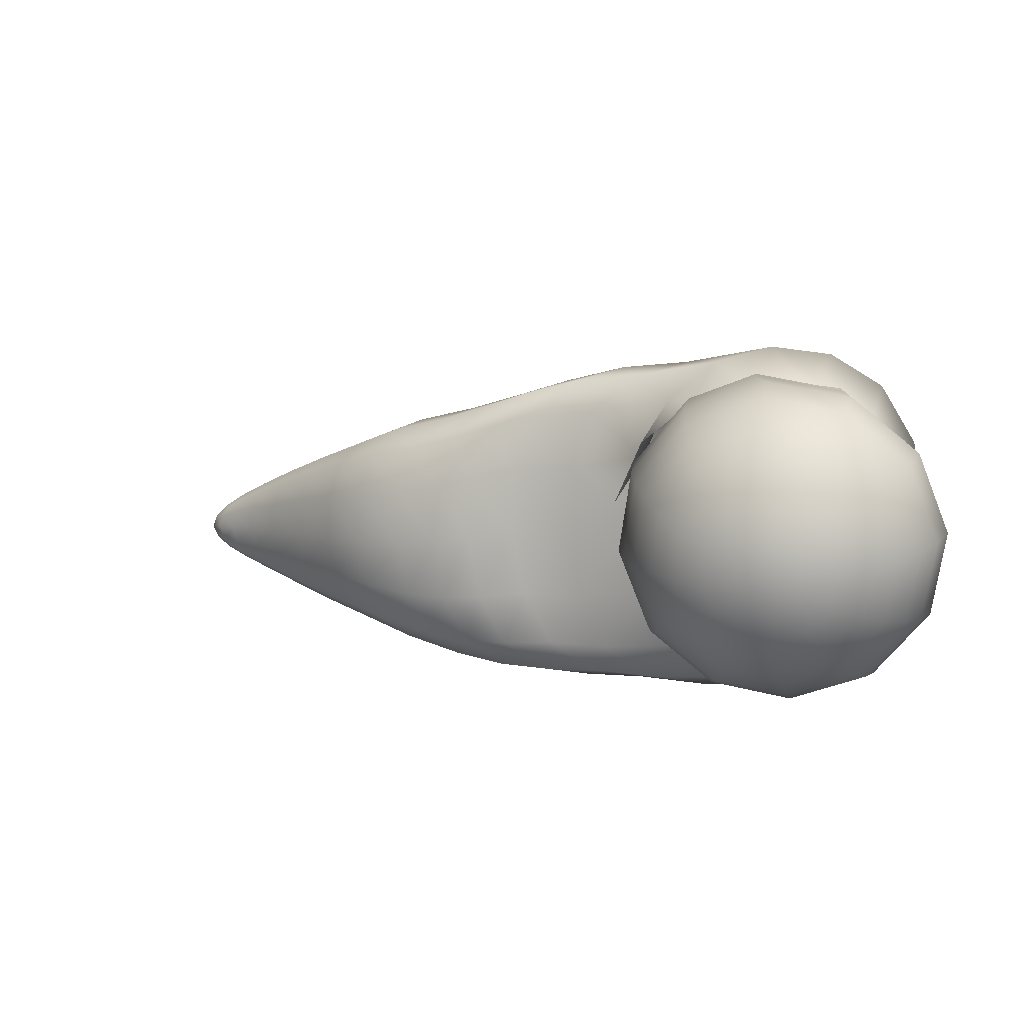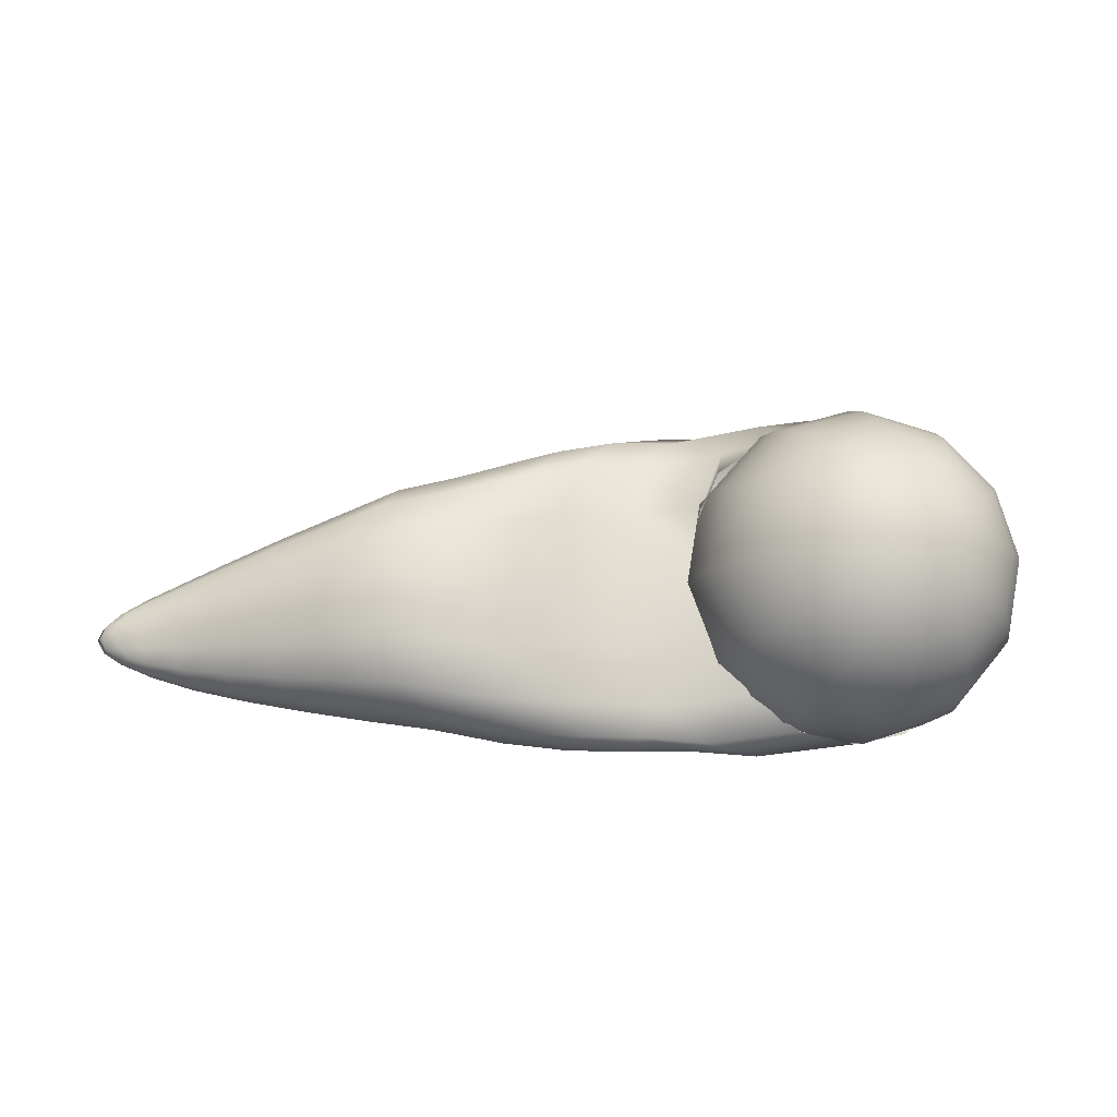
<metadata>
{"format":"obj","ext":"obj","renderer":"f3d","projection":"perspective","resolution":1024,"background":"white","views":[{"elev":9.0,"azim":-152.5,"up":"+Z"},{"elev":-20.1,"azim":177.7,"up":"+Z"}]}
</metadata>
<code>
o Box004
v 0.7134 0.03093 -0.03979
v 0.7266 0.03046 -0.05592
v 0.7558 0.04516 -0.0598
v 0.7307 0.04193 -0.03852
v 0.7323 0.03032 -0.07696
v 0.7634 0.04564 -0.07938
v 0.7749 0.05863 -0.08027
v 0.7672 0.05804 -0.0605
v 0.7417 0.05574 -0.03841
v 0.7237 0.03014 -0.09689
v 0.7533 0.04476 -0.09757
v 0.7083 0.03039 -0.1108
v 0.7254 0.04124 -0.1148
v 0.7364 0.05498 -0.1166
v 0.7647 0.05759 -0.09866
v 0.7239 0.07606 -0.1121
v 0.7381 0.07903 -0.09806
v 0.7591 0.06892 -0.09805
v 0.734 0.06756 -0.1155
v 0.7458 0.0804 -0.07806
v 0.7684 0.06999 -0.07978
v 0.741 0.07935 -0.0571
v 0.7616 0.06932 -0.06028
v 0.729 0.0766 -0.04106
v 0.7393 0.06825 -0.03923
v 0.6883 0.03453 -0.01521
v 0.6786 0.02056 -0.02548
v 0.6989 0.0517 -0.01306
v 0.6395 0.05175 0.01552
v 0.628 0.0294 0.01104
v 0.6174 0.01083 -0.004864
v 0.7017 0.06812 -0.01631
v 0.7025 0.08123 -0.02744
v 0.6545 0.09214 -0.007906
v 0.6483 0.07388 0.009372
v 0.5098 0.1431 0.04143
v 0.4962 0.1133 0.07015
v 0.5782 0.09047 0.03871
v 0.5886 0.1144 0.01562
v 0.4779 0.0775 0.08084
v 0.5642 0.06173 0.04728
v 0.4581 0.04168 0.07327
v 0.5491 0.03296 0.0411
v 0.44 0.01183 0.04716
v 0.5352 0.008955 0.02
v 0.3616 0.05203 0.1058
v 0.34 0.01633 0.07467
v 0.3851 0.09487 0.1148
v 0.2933 0.1152 0.1474
v 0.2644 0.06707 0.1372
v 0.2381 0.02699 0.1014
v 0.4069 0.1377 0.1021
v 0.4231 0.1734 0.06786
v 0.3402 0.2034 0.09302
v 0.3201 0.1633 0.1326
v 0.1845 0.203 0.131
v 0.1483 0.1626 0.1802
v 0.2276 0.1649 0.1553
v 0.2549 0.2066 0.1106
v 0.1014 0.1144 0.1994
v 0.1919 0.115 0.1724
v 0.05201 0.06621 0.1881
v 0.1538 0.0651 0.1613
v 0.008063 0.02622 0.1455
v 0.1196 0.02357 0.1217
v -0.04458 0.06871 0.2143
v -0.09841 0.0333 0.1698
v 0.01647 0.1116 0.2256
v -0.07574 0.1006 0.2494
v -0.1473 0.06399 0.2383
v -0.21 0.03395 0.1925
v 0.07479 0.1547 0.2046
v 0.1204 0.1909 0.1519
v 0.04719 0.169 0.1715
v -0.007016 0.1376 0.2268
v -0.1758 0.1494 0.2062
v -0.2417 0.1242 0.2652
v -0.1025 0.1173 0.2368
v -0.04182 0.1451 0.1795
v -0.3246 0.0948 0.2898
v -0.1791 0.0846 0.2605
v -0.4104 0.06606 0.279
v -0.2586 0.05249 0.2496
v -0.485 0.04284 0.2316
v -0.328 0.02636 0.2029
v -0.4106 0.1447 0.2198
v -0.49 0.1239 0.1716
v -0.3192 0.1705 0.2306
v -0.2307 0.1971 0.2051
v -0.1602 0.2199 0.1445
v 0.7069 0.0885 -0.04893
v 0.7091 0.09059 -0.07528
v 0.6579 0.1063 -0.07135
v 0.6581 0.1029 -0.03682
v 0.7031 0.0882 -0.101
v 0.6956 0.08067 -0.1215
v 0.6449 0.09165 -0.1335
v 0.6528 0.1026 -0.1055
v 0.4936 0.1429 -0.1596
v 0.5068 0.1609 -0.1147
v 0.586 0.1285 -0.1102
v 0.5758 0.1141 -0.1465
v 0.5144 0.1669 -0.06011
v 0.592 0.1334 -0.06623
v 0.5157 0.161 -0.00503
v 0.593 0.1287 -0.02182
v 0.43 0.1948 0.01246
v 0.4285 0.2019 -0.05321
v 0.3473 0.2356 -0.04665
v 0.3489 0.2275 0.02908
v 0.4194 0.1948 -0.1183
v 0.4036 0.1733 -0.1718
v 0.3174 0.2035 -0.1833
v 0.3365 0.2276 -0.1216
v 0.1563 0.2044 -0.2053
v 0.1868 0.2282 -0.1308
v 0.2535 0.232 -0.1297
v 0.2292 0.2071 -0.1985
v 0.2025 0.2358 -0.03976
v 0.2667 0.2401 -0.04593
v 0.2022 0.2274 0.05261
v 0.2675 0.2317 0.03887
v 0.1435 0.213 0.06852
v 0.1453 0.221 -0.02943
v 0.0784 0.1959 -0.01765
v 0.07519 0.1884 0.08437
v 0.1271 0.2146 -0.1258
v 0.09048 0.1938 -0.2043
v 0.0161 0.1737 -0.1991
v 0.05823 0.191 -0.1177
v -0.2079 0.1567 -0.1838
v -0.1584 0.1696 -0.09861
v -0.02727 0.1662 -0.1183
v -0.07349 0.1515 -0.2018
v -0.1356 0.1724 0.006616
v -0.00563 0.1699 -0.01541
v -0.141 0.1656 0.1141
v -0.01 0.1628 0.08962
v -0.1227 0.2346 0.05022
v -0.1405 0.2386 -0.1673
v 0.6933 0.06737 -0.1324
v 0.6901 0.05088 -0.1351
v 0.6266 0.05106 -0.1541
v 0.6362 0.07324 -0.1495
v 0.6798 0.03379 -0.1313
v 0.6717 0.02 -0.1196
v 0.6078 0.01033 -0.1304
v 0.6159 0.02877 -0.1479
v 0.4238 0.01166 -0.1539
v 0.4374 0.04147 -0.1826
v 0.5328 0.03253 -0.1652
v 0.5224 0.008617 -0.1421
v 0.4557 0.07727 -0.1933
v 0.5468 0.06127 -0.1738
v 0.4755 0.1131 -0.1857
v 0.5619 0.09005 -0.1676
v 0.382 0.1376 -0.2029
v 0.3585 0.09478 -0.212
v 0.2623 0.1153 -0.2293
v 0.2912 0.1635 -0.219
v 0.3367 0.05195 -0.1992
v 0.3205 0.01626 -0.165
v 0.2154 0.0271 -0.1749
v 0.2355 0.06721 -0.2145
v -0.02013 0.02757 -0.1908
v 0.01613 0.06794 -0.24
v 0.1211 0.06574 -0.232
v 0.09388 0.02407 -0.1874
v 0.06298 0.1162 -0.2592
v 0.1569 0.1157 -0.2491
v 0.1124 0.1644 -0.2479
v 0.195 0.1656 -0.2381
v 0.03665 0.1584 -0.2488
v -0.0244 0.1155 -0.2601
v -0.1181 0.107 -0.2559
v -0.04659 0.1436 -0.2448
v -0.08272 0.07243 -0.239
v -0.1284 0.03622 -0.1863
v -0.2411 0.03867 -0.178
v -0.1869 0.07 -0.2333
v -0.5171 0.05015 -0.1585
v -0.4512 0.07536 -0.2174
v -0.2989 0.06054 -0.2356
v -0.3596 0.03268 -0.1783
v -0.3683 0.1048 -0.2421
v -0.2223 0.09322 -0.2593
v -0.2825 0.1335 -0.2312
v -0.1428 0.1253 -0.2484
v 0.6746 0.01341 -0.09866
v 0.6799 0.01199 -0.07289
v 0.6081 -0.003516 -0.06728
v 0.6061 -0.000252 -0.1017
v 0.6785 0.01371 -0.0466
v 0.6113 1.6e-05 -0.03299
v 0.4268 -0.006114 0.002254
v 0.525 -0.005499 -0.01624
v 0.4192 -0.01213 -0.05231
v 0.5191 -0.01038 -0.06025
v 0.4179 -0.006206 -0.1074
v 0.518 -0.005684 -0.1047
v 0.3136 -0.005141 -0.1096
v 0.3152 -0.01226 -0.04392
v 0.2082 -0.005034 -0.03525
v 0.2067 0.003016 -0.111
v 0.3243 -0.005104 0.02113
v 0.2191 0.002957 0.03972
v -0.02241 0.002418 0.07102
v 0.09527 -0.00128 0.05298
v -0.03812 -0.005248 -0.02004
v 0.08211 -0.009463 -0.03081
v -0.03779 0.003158 -0.1124
v 0.08126 -0.001006 -0.1156
v -0.1514 0.01407 -0.1029
v -0.1532 0.006114 -0.004978
v -0.2723 0.01176 0.01109
v -0.2691 0.01919 -0.09092
v -0.1351 0.01248 0.09134
v -0.2521 0.01661 0.1112
v -0.5345 0.02997 0.1464
v -0.3742 0.01159 0.1195
v -0.5573 0.02712 0.04117
v -0.3958 0.007919 0.01656
v -0.552 0.03396 -0.06636
v -0.3914 0.01504 -0.08847
v -0.5602 0.1164 -0.1329
v -0.5663 0.11 -0.02293
v -0.5424 0.1124 0.08461
v -0.1405 0.2386 -0.1673
v -0.1405 0.2386 -0.1673
v -0.4063 0.385 -0.06581
v -0.3824 0.3711 -0.107
v -0.3579 0.3486 -0.1439
v -0.3338 0.3184 -0.1748
v -0.3108 0.2815 -0.1988
v -0.29 0.2394 -0.2148
v -0.2721 0.1937 -0.2223
v -0.2579 0.1462 -0.2209
v -0.2478 0.09874 -0.2108
v -0.3876 0.3917 -0.04968
v -0.3459 0.3844 -0.0754
v -0.3049 0.3678 -0.09792
v -0.2662 0.3428 -0.1164
v -0.2314 0.3102 -0.1301
v -0.2018 0.2713 -0.1384
v -0.1785 0.2276 -0.1412
v -0.1623 0.1808 -0.1383
v -0.1541 0.1326 -0.1297
v -0.3796 0.3967 -0.02591
v -0.3302 0.3941 -0.02877
v -0.2821 0.3819 -0.03023
v -0.2373 0.3607 -0.03023
v -0.1974 0.3313 -0.02876
v -0.164 0.2947 -0.02589
v -0.1383 0.2525 -0.02172
v -0.1214 0.2061 -0.01642
v -0.1139 0.1575 -0.01019
v -0.3845 0.3985 -0.000875
v -0.3396 0.3976 0.02033
v -0.2958 0.3871 0.04106
v -0.2547 0.3673 0.06051
v -0.2178 0.339 0.07794
v -0.1867 0.3033 0.09267
v -0.1625 0.2615 0.1041
v -0.146 0.2154 0.1119
v -0.1381 0.1666 0.1157
v -0.4008 0.3967 0.01872
v -0.3716 0.3941 0.05877
v -0.3422 0.3819 0.09686
v -0.3138 0.3607 0.1315
v -0.2873 0.3313 0.1614
v -0.2639 0.2947 0.1855
v -0.2444 0.2525 0.2026
v -0.2296 0.2061 0.2123
v -0.22 0.1575 0.2142
v -0.4242 0.3917 0.02762
v -0.4176 0.3844 0.07623
v -0.409 0.3678 0.1222
v -0.3987 0.3428 0.1638
v -0.3872 0.3102 0.1994
v -0.3749 0.2713 0.2276
v -0.3623 0.2276 0.2474
v -0.3249 0.1736 0.2506
v -0.313 0.1255 0.2516
v -0.4485 0.385 0.02345
v -0.4652 0.3711 0.06804
v -0.4782 0.3486 0.1103
v -0.4868 0.3184 0.1487
v -0.4908 0.2815 0.1816
v -0.49 0.2394 0.2078
v -0.4844 0.1937 0.2264
v -0.4494 0.1391 0.2292
v -0.4352 0.09159 0.2306
v -0.4286 0.3897 -0.02175
v -0.4671 0.3782 0.007313
v -0.5018 0.3579 0.0364
v -0.5312 0.3294 0.06438
v -0.5543 0.2939 0.09019
v -0.5702 0.2527 0.1128
v -0.5782 0.2075 0.1314
v -0.5781 0.1598 0.1453
v -0.545 0.1045 0.1465
v -0.5289 0.05768 0.1495
v -0.4751 0.3733 -0.01646
v -0.5175 0.3482 -0.01023
v -0.554 0.3154 -0.003305
v -0.5833 0.276 0.004044
v -0.6043 0.2317 0.01154
v -0.6161 0.1841 0.01889
v -0.6183 0.135 0.02581
v -0.5859 0.0792 0.02471
v -0.569 0.03286 0.03001
v -0.4703 0.3715 -0.04149
v -0.508 0.3447 -0.05933
v -0.5403 0.3102 -0.0746
v -0.5659 0.2695 -0.0867
v -0.5838 0.224 -0.09516
v -0.5933 0.1755 -0.09967
v -0.5941 0.1259 -0.1
v -0.5613 0.06994 -0.1036
v -0.5449 0.02378 -0.09585
v -0.454 0.3733 -0.06108
v -0.4761 0.3482 -0.09777
v -0.4939 0.3154 -0.1304
v -0.5068 0.276 -0.1577
v -0.5143 0.2317 -0.1787
v -0.5161 0.1841 -0.1925
v -0.5121 0.135 -0.1986
v -0.4777 0.0792 -0.2041
v -0.4629 0.03286 -0.1944
v -0.4306 0.3782 -0.06999
v -0.4301 0.3579 -0.1152
v -0.4271 0.3294 -0.1557
v -0.4218 0.2939 -0.19
v -0.4144 0.2527 -0.2166
v -0.4051 0.2075 -0.2346
v -0.3943 0.1598 -0.2433
v -0.3824 0.1117 -0.2423
v -0.3699 0.06484 -0.2318
f 2 4 1
f 5 3 2
f 8 6 7
f 9 3 8
f 5 11 6
f 10 13 11
f 14 11 13
f 15 6 11
f 17 19 16
f 20 18 17
f 15 21 7
f 14 18 15
f 20 23 21
f 22 25 23
f 9 23 25
f 8 21 23
f 1 26 27
f 4 28 26
f 29 26 28
f 30 27 26
f 9 32 28
f 24 32 25
f 34 32 33
f 35 28 32
f 36 38 39
f 37 41 38
f 29 38 41
f 35 39 38
f 40 43 41
f 42 45 43
f 31 43 45
f 30 41 43
f 44 46 47
f 42 48 46
f 49 46 48
f 50 47 46
f 40 52 48
f 37 53 52
f 54 52 53
f 55 48 52
f 56 58 59
f 57 61 58
f 49 58 61
f 55 59 58
f 60 63 61
f 62 65 63
f 51 63 65
f 50 61 63
f 64 66 67
f 62 68 66
f 69 66 68
f 70 67 66
f 60 72 68
f 57 73 72
f 74 72 73
f 75 68 72
f 76 78 79
f 77 81 78
f 69 78 81
f 75 79 78
f 80 83 81
f 82 85 83
f 71 83 85
f 70 81 83
f 84 86 87
f 80 86 82
f 77 88 80
f 76 89 77
f 24 91 33
f 22 92 91
f 93 91 92
f 94 33 91
f 17 92 20
f 16 95 17
f 98 96 97
f 93 95 98
f 100 102 99
f 103 101 100
f 98 104 93
f 97 101 98
f 103 106 104
f 105 39 106
f 34 106 39
f 94 104 106
f 36 107 53
f 105 108 107
f 109 107 108
f 110 53 107
f 100 108 103
f 99 111 100
f 114 112 113
f 109 111 114
f 116 118 115
f 119 117 116
f 114 120 109
f 113 117 114
f 119 122 120
f 121 59 122
f 54 122 59
f 110 120 122
f 56 123 73
f 121 124 123
f 125 123 124
f 126 73 123
f 116 124 119
f 115 127 116
f 130 128 129
f 125 127 130
f 132 134 131
f 135 133 132
f 130 136 125
f 129 133 130
f 135 138 136
f 137 79 138
f 74 138 79
f 126 136 138
f 137 90 76
f 16 141 96
f 14 141 19
f 144 142 143
f 97 141 144
f 13 142 14
f 12 145 13
f 148 146 147
f 143 145 148
f 150 152 149
f 153 151 150
f 148 154 143
f 147 151 148
f 155 154 153
f 99 156 155
f 144 102 97
f 143 156 144
f 155 112 99
f 153 157 155
f 160 158 159
f 113 157 160
f 150 158 153
f 149 161 150
f 164 162 163
f 159 161 164
f 166 168 165
f 169 167 166
f 164 170 159
f 163 167 164
f 171 170 169
f 115 172 171
f 160 118 113
f 159 172 160
f 171 128 115
f 169 173 171
f 176 174 175
f 129 173 176
f 166 174 169
f 165 177 166
f 180 178 179
f 175 177 180
f 182 184 181
f 185 183 182
f 180 186 175
f 179 183 180
f 187 186 185
f 131 188 187
f 176 134 129
f 175 188 176
f 12 189 146
f 10 190 189
f 191 189 190
f 192 146 189
f 2 190 5
f 1 193 2
f 194 27 31
f 191 193 194
f 44 196 45
f 195 198 196
f 194 198 191
f 194 45 196
f 199 198 197
f 149 200 199
f 192 152 147
f 192 198 200
f 199 162 149
f 197 201 199
f 204 202 203
f 163 201 204
f 197 205 202
f 195 47 205
f 51 205 47
f 206 202 205
f 64 208 65
f 207 210 208
f 203 208 210
f 206 65 208
f 211 210 209
f 165 212 211
f 204 168 163
f 204 210 212
f 211 178 165
f 209 213 211
f 216 214 215
f 179 213 216
f 209 217 214
f 207 67 217
f 71 217 67
f 218 214 217
f 84 220 85
f 219 222 220
f 215 220 222
f 218 85 220
f 223 222 221
f 181 224 223
f 216 184 179
f 215 224 216
f 223 226 225
f 221 227 226
f 219 87 227
f 237 247 238
f 230 240 231
f 231 241 232
f 232 242 233
f 233 243 234
f 235 243 244
f 236 244 245
f 236 246 237
f 230 293 239
f 246 254 255
f 239 293 248
f 246 256 247
f 239 249 240
f 240 250 241
f 241 251 242
f 243 251 252
f 243 253 244
f 245 253 254
f 252 260 261
f 252 262 253
f 254 262 263
f 255 263 264
f 248 293 257
f 255 265 256
f 248 258 249
f 249 259 250
f 250 260 251
f 257 293 266
f 265 273 274
f 257 267 258
f 258 268 259
f 260 268 269
f 260 270 261
f 262 270 271
f 262 272 263
f 263 273 264
f 269 279 270
f 270 280 271
f 272 280 281
f 272 282 273
f 266 293 275
f 274 282 283
f 267 275 276
f 268 276 277
f 268 278 269
f 282 292 283
f 275 285 276
f 276 286 277
f 278 286 287
f 279 287 288
f 279 289 280
f 280 290 281
f 281 291 282
f 275 293 284
f 288 299 289
f 289 300 290
f 290 301 291
f 284 293 294
f 291 302 292
f 285 294 295
f 285 296 286
f 286 297 287
f 287 298 288
f 295 303 304
f 295 305 296
f 296 306 297
f 297 307 298
f 299 307 308
f 299 309 300
f 301 309 310
f 294 293 303
f 302 310 311
f 307 317 308
f 309 317 318
f 310 318 319
f 303 293 312
f 310 320 311
f 304 312 313
f 304 314 305
f 305 315 306
f 307 315 316
f 314 322 323
f 315 323 324
f 315 325 316
f 316 326 317
f 317 327 318
f 319 327 328
f 312 293 321
f 319 329 320
f 312 322 313
f 327 335 336
f 328 336 337
f 321 293 330
f 328 338 329
f 322 330 331
f 323 331 332
f 324 332 333
f 325 333 334
f 325 335 326
f 332 233 333
f 334 233 234
f 335 234 235
f 336 235 236
f 336 237 337
f 330 293 230
f 337 238 338
f 331 230 231
f 331 232 332
f 2 3 4
f 5 6 3
f 8 3 6
f 9 4 3
f 5 10 11
f 10 12 13
f 14 15 11
f 15 7 6
f 17 18 19
f 20 21 18
f 15 18 21
f 14 19 18
f 20 22 23
f 22 24 25
f 9 8 23
f 8 7 21
f 1 4 26
f 4 9 28
f 29 30 26
f 30 31 27
f 9 25 32
f 24 33 32
f 34 35 32
f 35 29 28
f 36 37 38
f 37 40 41
f 29 35 38
f 35 34 39
f 40 42 43
f 42 44 45
f 31 30 43
f 30 29 41
f 44 42 46
f 42 40 48
f 49 50 46
f 50 51 47
f 40 37 52
f 37 36 53
f 54 55 52
f 55 49 48
f 56 57 58
f 57 60 61
f 49 55 58
f 55 54 59
f 60 62 63
f 62 64 65
f 51 50 63
f 50 49 61
f 64 62 66
f 62 60 68
f 69 70 66
f 70 71 67
f 60 57 72
f 57 56 73
f 74 75 72
f 75 69 68
f 76 77 78
f 77 80 81
f 69 75 78
f 75 74 79
f 80 82 83
f 82 84 85
f 71 70 83
f 70 69 81
f 84 82 86
f 80 88 86
f 77 89 88
f 76 90 89
f 24 22 91
f 22 20 92
f 93 94 91
f 94 34 33
f 17 95 92
f 16 96 95
f 98 95 96
f 93 92 95
f 100 101 102
f 103 104 101
f 98 101 104
f 97 102 101
f 103 105 106
f 105 36 39
f 34 94 106
f 94 93 104
f 36 105 107
f 105 103 108
f 109 110 107
f 110 54 53
f 100 111 108
f 99 112 111
f 114 111 112
f 109 108 111
f 116 117 118
f 119 120 117
f 114 117 120
f 113 118 117
f 119 121 122
f 121 56 59
f 54 110 122
f 110 109 120
f 56 121 123
f 121 119 124
f 125 126 123
f 126 74 73
f 116 127 124
f 115 128 127
f 130 127 128
f 125 124 127
f 132 133 134
f 135 136 133
f 130 133 136
f 129 134 133
f 135 137 138
f 137 76 79
f 74 126 138
f 126 125 136
f 137 139 90
f 16 19 141
f 14 142 141
f 144 141 142
f 97 96 141
f 13 145 142
f 12 146 145
f 148 145 146
f 143 142 145
f 150 151 152
f 153 154 151
f 148 151 154
f 147 152 151
f 155 156 154
f 99 102 156
f 144 156 102
f 143 154 156
f 155 157 112
f 153 158 157
f 160 157 158
f 113 112 157
f 150 161 158
f 149 162 161
f 164 161 162
f 159 158 161
f 166 167 168
f 169 170 167
f 164 167 170
f 163 168 167
f 171 172 170
f 115 118 172
f 160 172 118
f 159 170 172
f 171 173 128
f 169 174 173
f 176 173 174
f 129 128 173
f 166 177 174
f 165 178 177
f 180 177 178
f 175 174 177
f 182 183 184
f 185 186 183
f 180 183 186
f 179 184 183
f 187 188 186
f 131 134 188
f 176 188 134
f 175 186 188
f 12 10 189
f 10 5 190
f 191 192 189
f 192 147 146
f 2 193 190
f 1 27 193
f 194 193 27
f 191 190 193
f 44 195 196
f 195 197 198
f 194 196 198
f 194 31 45
f 199 200 198
f 149 152 200
f 192 200 152
f 192 191 198
f 199 201 162
f 197 202 201
f 204 201 202
f 163 162 201
f 197 195 205
f 195 44 47
f 51 206 205
f 206 203 202
f 64 207 208
f 207 209 210
f 203 206 208
f 206 51 65
f 211 212 210
f 165 168 212
f 204 212 168
f 204 203 210
f 211 213 178
f 209 214 213
f 216 213 214
f 179 178 213
f 209 207 217
f 207 64 67
f 71 218 217
f 218 215 214
f 84 219 220
f 219 221 222
f 215 218 220
f 218 71 85
f 223 224 222
f 181 184 224
f 216 224 184
f 215 222 224
f 223 221 226
f 221 219 227
f 219 84 87
f 237 246 247
f 230 239 240
f 231 240 241
f 232 241 242
f 233 242 243
f 235 234 243
f 236 235 244
f 236 245 246
f 246 245 254
f 246 255 256
f 239 248 249
f 240 249 250
f 241 250 251
f 243 242 251
f 243 252 253
f 245 244 253
f 252 251 260
f 252 261 262
f 254 253 262
f 255 254 263
f 255 264 265
f 248 257 258
f 249 258 259
f 250 259 260
f 265 264 273
f 257 266 267
f 258 267 268
f 260 259 268
f 260 269 270
f 262 261 270
f 262 271 272
f 263 272 273
f 269 278 279
f 270 279 280
f 272 271 280
f 272 281 282
f 274 273 282
f 267 266 275
f 268 267 276
f 268 277 278
f 282 291 292
f 275 284 285
f 276 285 286
f 278 277 286
f 279 278 287
f 279 288 289
f 280 289 290
f 281 290 291
f 288 298 299
f 289 299 300
f 290 300 301
f 291 301 302
f 285 284 294
f 285 295 296
f 286 296 297
f 287 297 298
f 295 294 303
f 295 304 305
f 296 305 306
f 297 306 307
f 299 298 307
f 299 308 309
f 301 300 309
f 302 301 310
f 307 316 317
f 309 308 317
f 310 309 318
f 310 319 320
f 304 303 312
f 304 313 314
f 305 314 315
f 307 306 315
f 314 313 322
f 315 314 323
f 315 324 325
f 316 325 326
f 317 326 327
f 319 318 327
f 319 328 329
f 312 321 322
f 327 326 335
f 328 327 336
f 328 337 338
f 322 321 330
f 323 322 331
f 324 323 332
f 325 324 333
f 325 334 335
f 332 232 233
f 334 333 233
f 335 334 234
f 336 335 235
f 336 236 237
f 337 237 238
f 331 330 230
f 331 231 232
l 140 228
l 228 229

</code>
